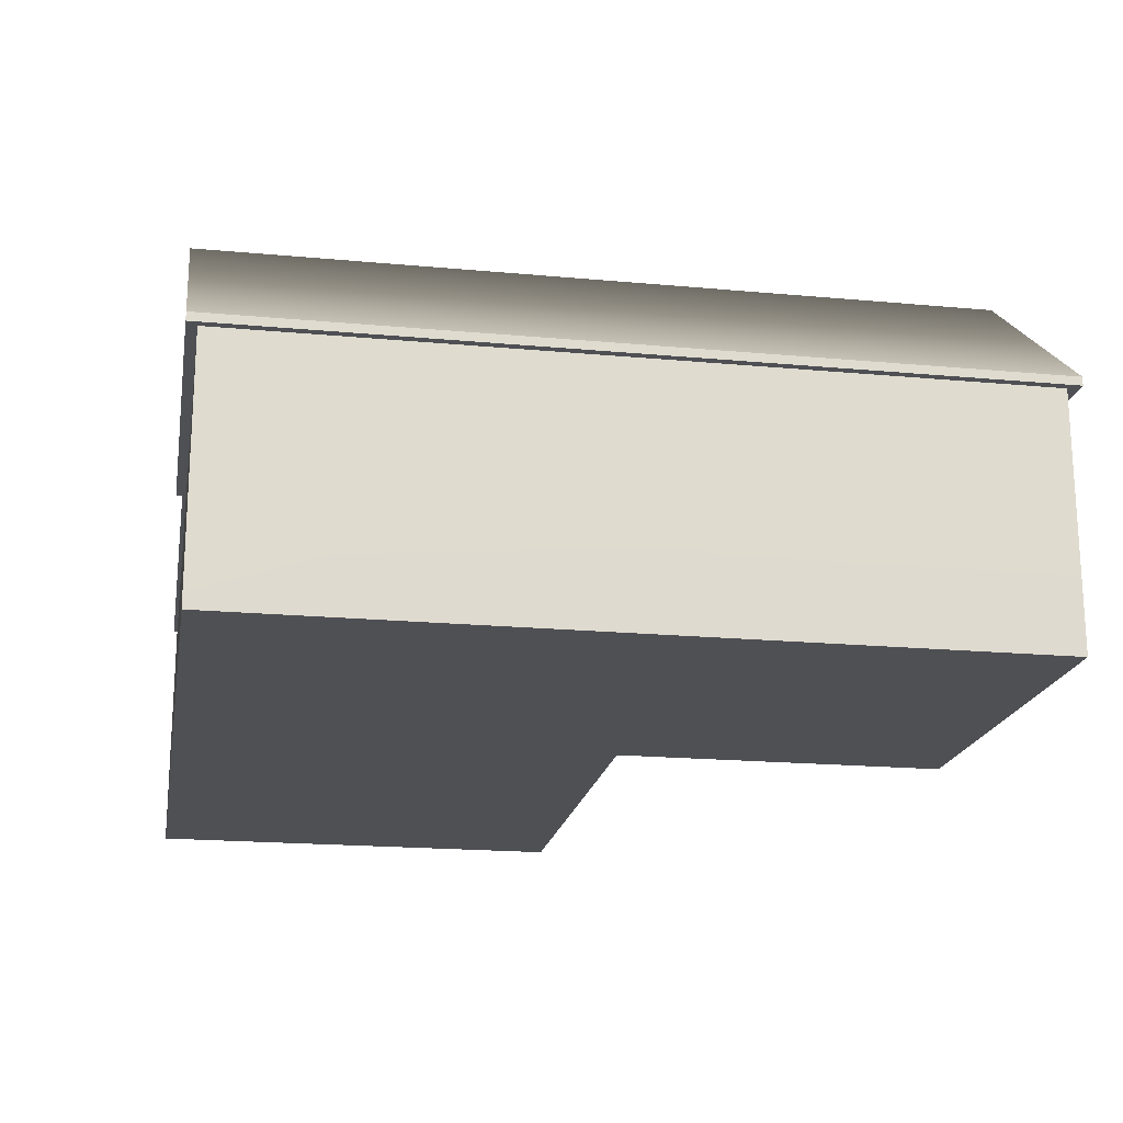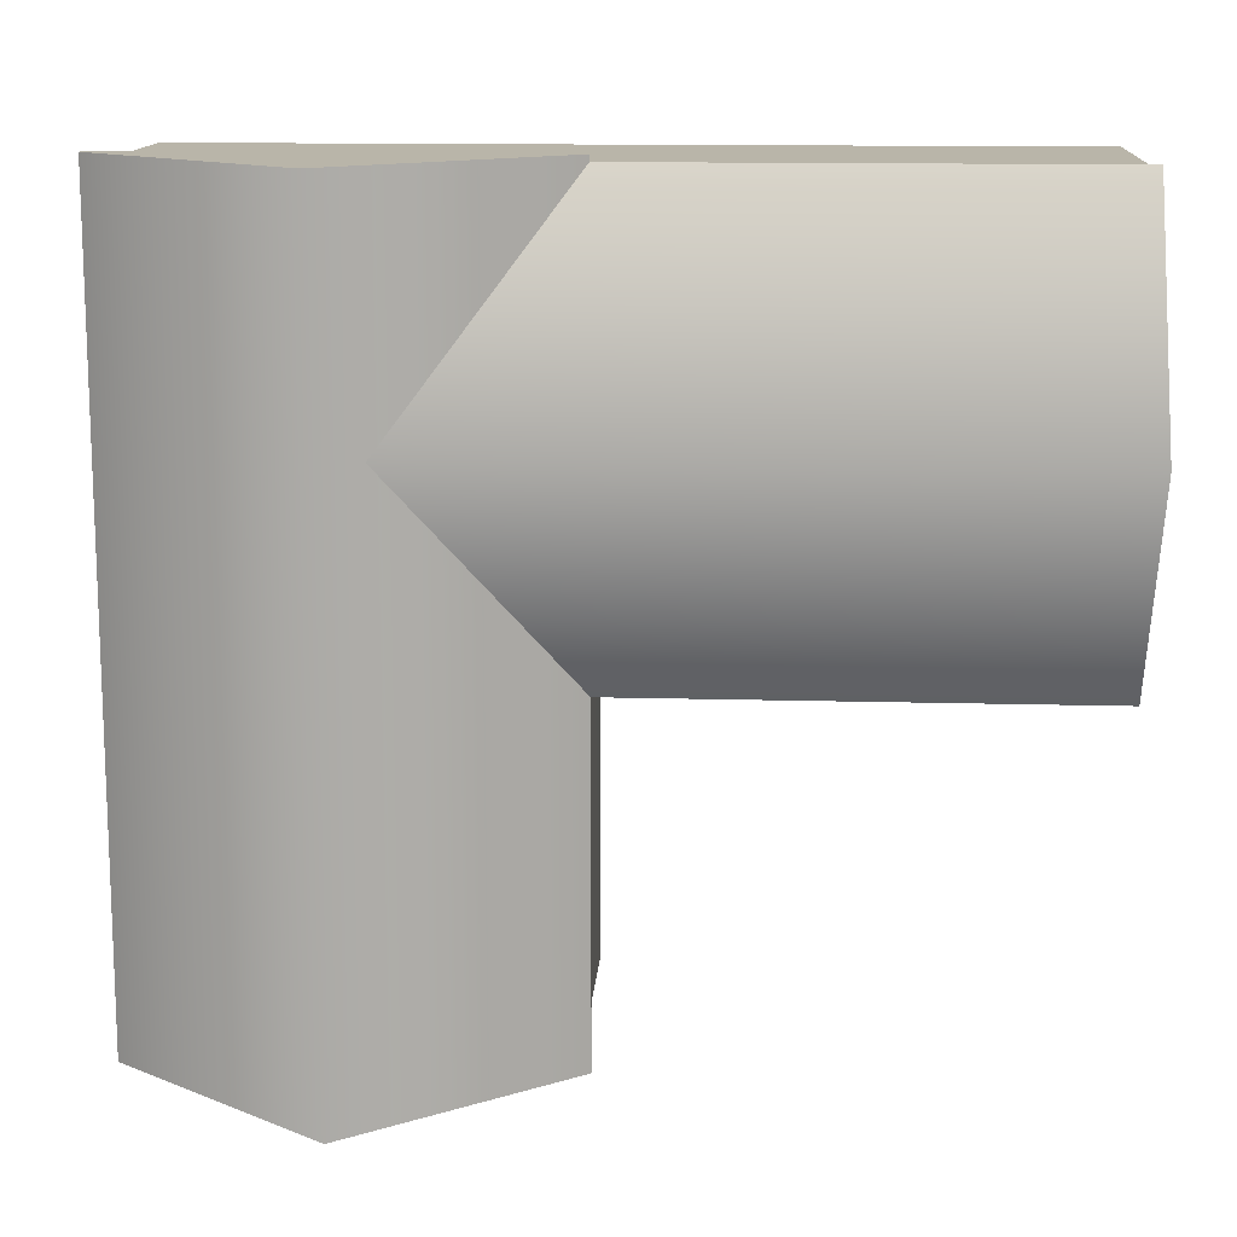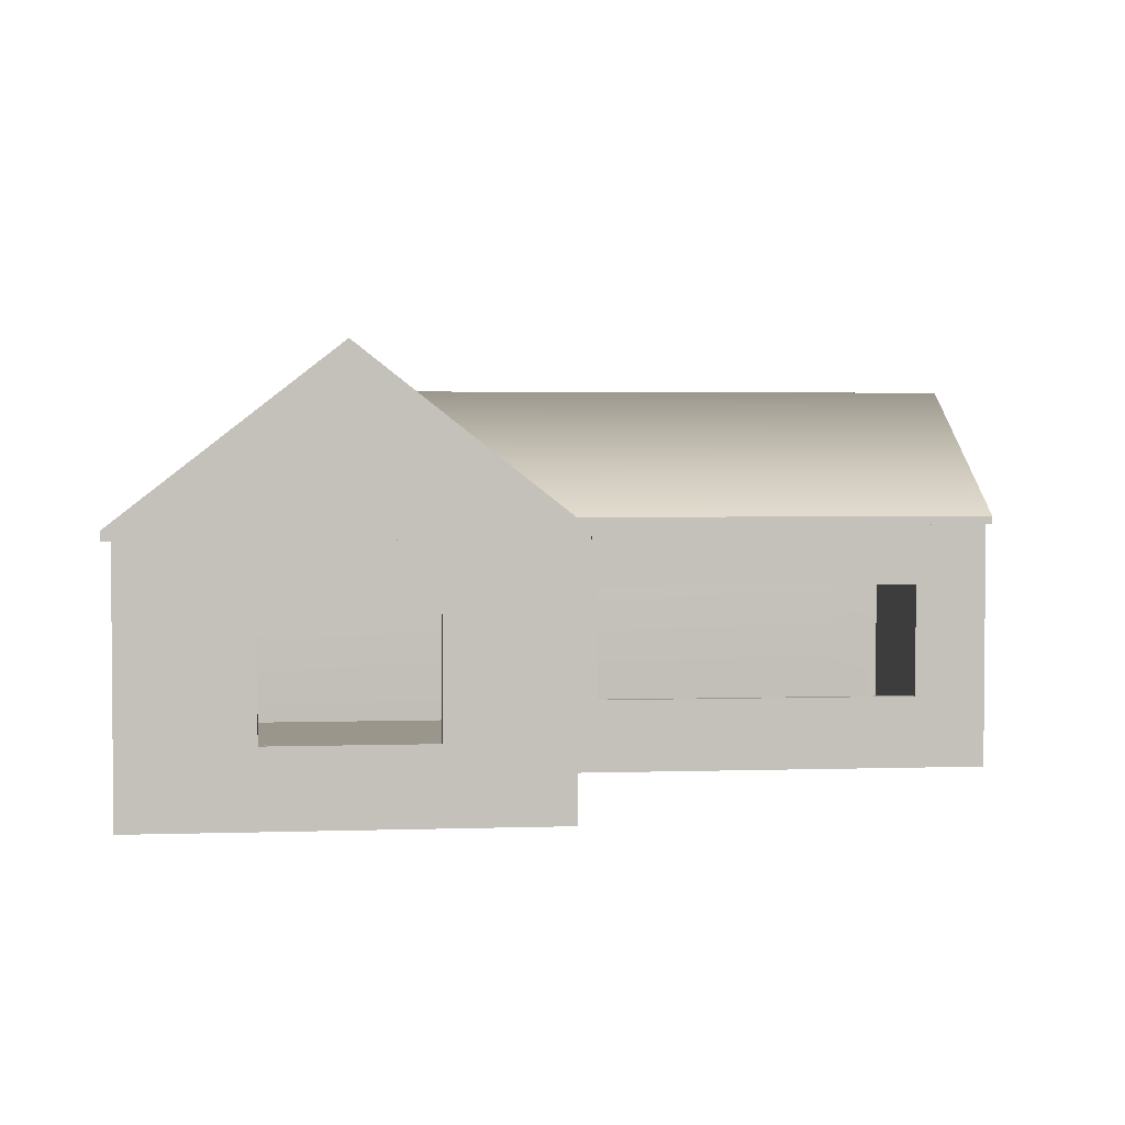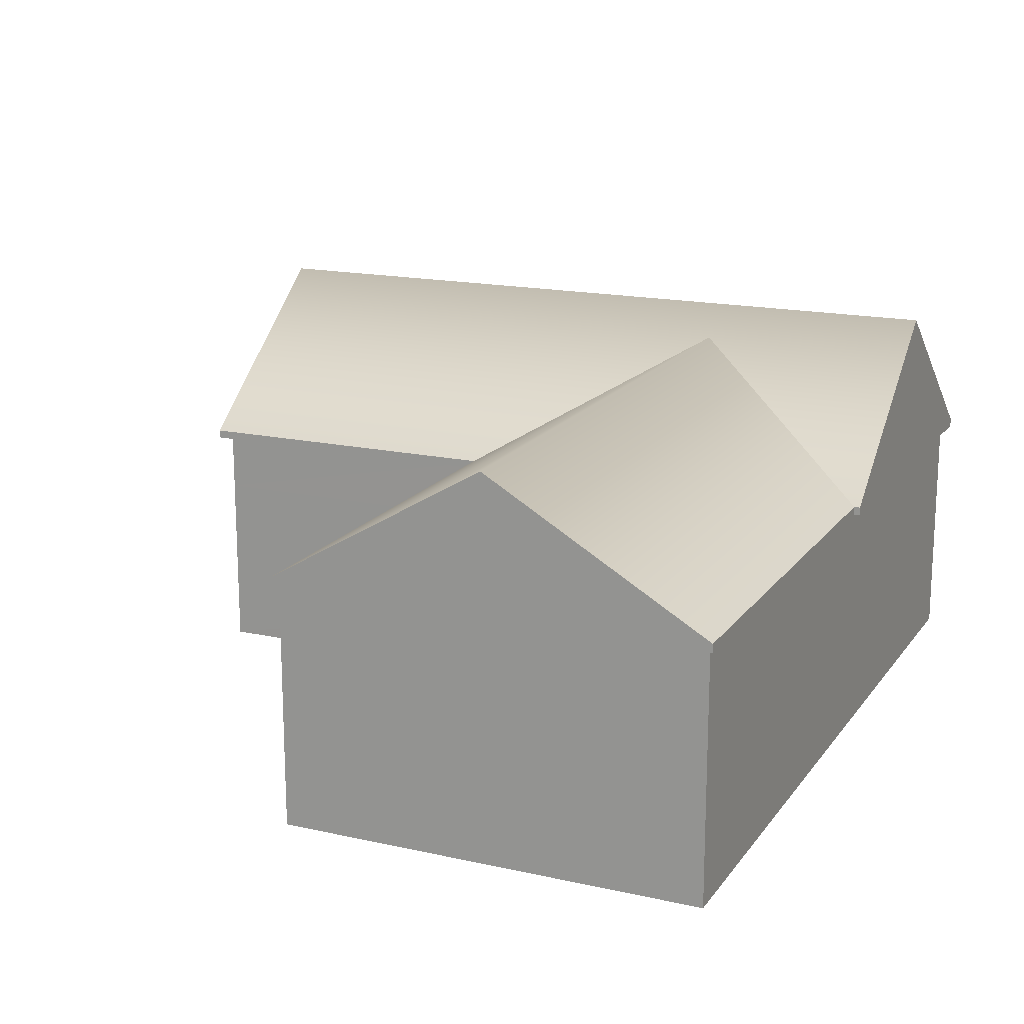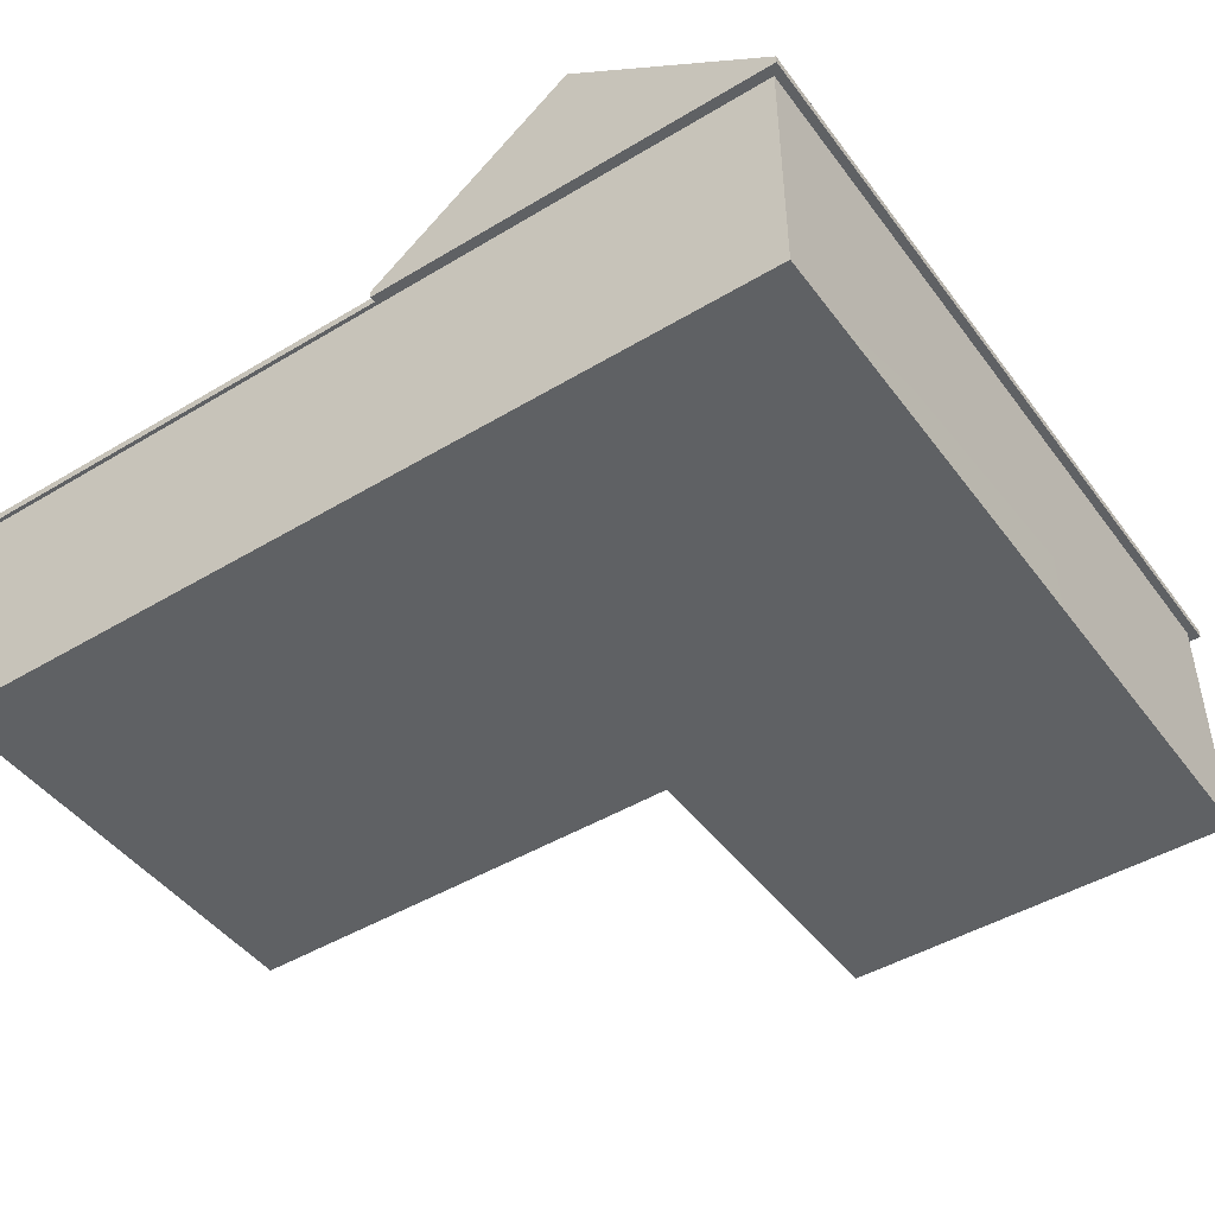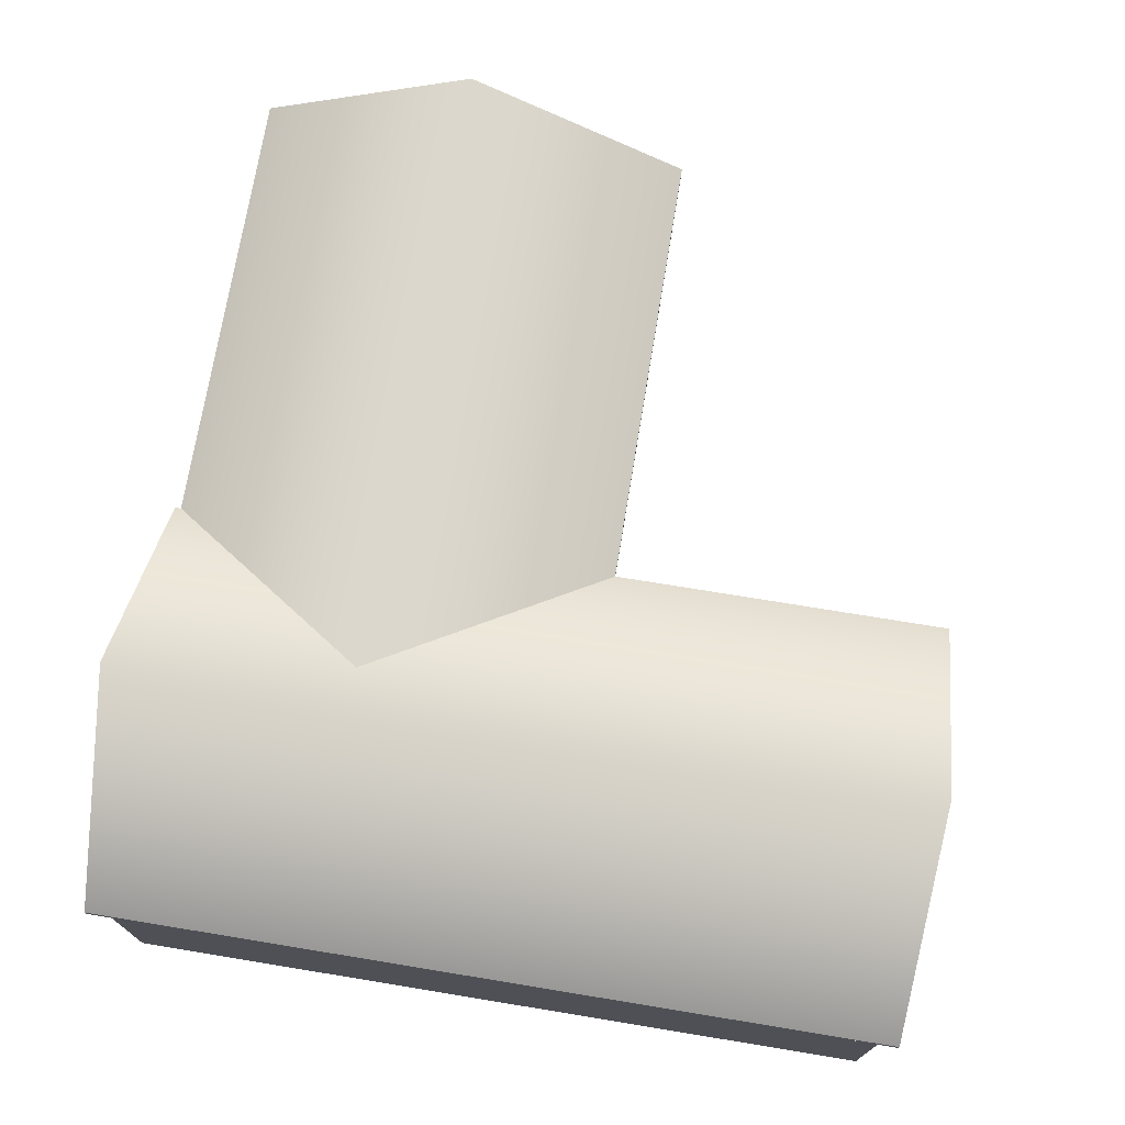
<metadata>
{"format":"obj","ext":"obj","renderer":"f3d","projection":"perspective","resolution":1024,"background":"white","views":[{"elev":-19.2,"azim":80.1,"up":"+Y"},{"elev":13.4,"azim":-176.4,"up":"+Z"},{"elev":2.8,"azim":173.4,"up":"+Y"},{"elev":16.8,"azim":-65.8,"up":"+Y"},{"elev":-46.1,"azim":34.5,"up":"+Y"},{"elev":72.9,"azim":99.3,"up":"+Y"}]}
</metadata>
<code>
v  -0.1973 0.0066 0.1355
v  0.1636 0.0066 0.1355
v  -0.1973 0.0066 -0.0472
v  0.1636 0.0066 -0.0471
v  -0.1973 0.1141 0.1355
v  0.1636 0.1141 0.1355
v  -0.1973 0.1141 -0.0472
v  0.1636 0.1141 -0.0471
v  -0.0034 0.1141 -0.0471
v  -0.0034 0.1141 0.1355
v  -0.0034 0.0066 0.1355
v  -0.0034 0.0066 -0.0471
v  -0.0034 0.1141 -0.1868
v  0.1636 0.1141 -0.1868
v  0.1636 0.0066 -0.1868
v  -0.0034 0.0066 -0.1868
v  -0.0034 0.0858 -0.1868
v  0.1636 0.0858 -0.1868
v  0.1636 0.0858 -0.0471
v  0.1636 0.0858 0.1355
v  -0.0034 0.0858 0.1355
v  -0.1974 0.0858 0.1355
v  -0.1974 0.0858 -0.0472
v  -0.0034 0.0858 -0.0472
v  -0.0034 0.0375 -0.1868
v  0.1636 0.0375 -0.1868
v  0.1636 0.0375 -0.0471
v  0.1636 0.0375 0.1355
v  -0.0034 0.0375 0.1355
v  -0.1974 0.0375 0.1355
v  -0.1974 0.0375 -0.0472
v  -0.0034 0.0375 -0.0472
v  -0.0289 0.0858 -0.0472
v  -0.0289 0.0375 -0.0472
v  -0.0289 0.0066 -0.0472
v  -0.0289 0.0066 0.1355
v  -0.0289 0.0375 0.1355
v  -0.0289 0.0858 0.1355
v  -0.0289 0.1141 0.1355
v  -0.0289 0.1141 -0.0472
v  -0.1668 0.0858 -0.0472
v  -0.1668 0.0375 -0.0472
v  -0.1668 0.0066 -0.0472
v  -0.1668 0.0066 0.1355
v  -0.1668 0.0375 0.1355
v  -0.1668 0.0858 0.1355
v  -0.1668 0.1141 0.1355
v  -0.1668 0.1141 -0.0472
v  0.1124 0.0066 -0.1868
v  0.1124 0.0375 -0.1869
v  0.1124 0.0858 -0.1869
v  0.1124 0.1141 -0.1868
v  0.1124 0.1141 -0.0471
v  0.1124 0.1141 0.1355
v  0.1124 0.0858 0.1355
v  0.1124 0.0375 0.1355
v  0.1124 0.0066 0.1355
v  0.1124 0.0066 -0.0471
v  0.0461 0.0066 -0.1868
v  0.0461 0.0375 -0.1869
v  0.0461 0.0858 -0.1869
v  0.0461 0.1141 -0.1868
v  0.0461 0.1141 -0.0471
v  0.0461 0.1141 0.1355
v  0.0461 0.0858 0.1355
v  0.0461 0.0375 0.1355
v  0.0461 0.0066 0.1355
v  0.0461 0.0066 -0.0471
v  -0.1955 0.0085 0.1337
v  0.1617 0.0085 0.1337
v  -0.1955 0.0085 -0.0453
v  0.1613 0.0089 -0.0471
v  -0.1955 0.1123 0.1337
v  0.1617 0.1123 0.1337
v  -0.1955 0.1123 -0.0453
v  0.1613 0.1118 -0.0471
v  -0.0024 0.1113 -0.0462
v  -0.0034 0.1118 0.1332
v  -0.0034 0.0089 0.1332
v  -0.0024 0.0094 -0.0462
v  -0.0016 0.1123 -0.185
v  0.1617 0.1123 -0.185
v  0.1617 0.0085 -0.185
v  -0.0016 0.0085 -0.185
v  -0.0012 0.0858 -0.1846
v  0.1613 0.0858 -0.1846
v  0.1604 0.0858 -0.0471
v  0.1613 0.0858 0.1332
v  -0.0034 0.0858 0.1324
v  -0.1951 0.0858 0.1332
v  -0.1951 0.0858 -0.045
v  -0.0012 0.0858 -0.045
v  -0.0012 0.0375 -0.1846
v  0.1613 0.0375 -0.1846
v  0.1604 0.0375 -0.0471
v  0.1613 0.0375 0.1332
v  -0.0034 0.0375 0.1324
v  -0.1951 0.0375 0.1332
v  -0.1951 0.0375 -0.045
v  -0.0012 0.0375 -0.045
v  -0.0289 0.0858 -0.044
v  -0.0289 0.0375 -0.044
v  -0.0289 0.0089 -0.045
v  -0.0289 0.0089 0.1332
v  -0.0289 0.0375 0.1324
v  -0.0289 0.0858 0.1324
v  -0.0289 0.1118 0.1332
v  -0.0289 0.1118 -0.045
v  -0.1668 0.0858 -0.044
v  -0.1668 0.0375 -0.044
v  -0.1668 0.0089 -0.045
v  -0.1668 0.0089 0.1332
v  -0.1668 0.0375 0.1324
v  -0.1668 0.0858 0.1324
v  -0.1668 0.1118 0.1332
v  -0.1668 0.1118 -0.045
v  0.1124 0.0089 -0.1846
v  0.1124 0.0375 -0.1837
v  0.1124 0.0858 -0.1837
v  0.1124 0.1118 -0.1846
v  0.1124 0.111 -0.0471
v  0.1124 0.1118 0.1332
v  0.1124 0.0858 0.1324
v  0.1124 0.0375 0.1324
v  0.1124 0.0089 0.1332
v  0.1124 0.0097 -0.0471
v  0.0461 0.0089 -0.1846
v  0.0461 0.0375 -0.1837
v  0.0461 0.0858 -0.1837
v  0.0461 0.1118 -0.1846
v  0.0461 0.111 -0.0471
v  0.0461 0.1118 0.1332
v  0.0461 0.0858 0.1324
v  0.0461 0.0375 0.1324
v  0.0461 0.0089 0.1332
v  0.0461 0.0097 -0.0471
o walls
g walls
f 3 43 44
f 44 1 3
f 47 48 7
f 7 5 47
f 44 45 30
f 30 1 44
f 4 27 28
f 28 2 4
f 49 50 26
f 26 15 49
f 1 30 31
f 31 3 1
f 68 67 11
f 11 12 68
f 64 63 9
f 9 10 64
f 67 66 29
f 29 11 67
f 35 34 32
f 32 12 35
f 63 62 13
f 13 9 63
f 19 18 14
f 14 8 19
f 58 49 15
f 15 4 58
f 32 25 16
f 16 12 32
f 10 39 38
f 38 21 10
f 8 6 20
f 20 19 8
f 13 62 61
f 61 17 13
f 5 7 23
f 23 22 5
f 6 54 55
f 55 20 6
f 7 48 41
f 41 23 7
f 27 26 18
f 18 19 27
f 9 13 17
f 17 24 9
f 21 38 37
f 37 29 21
f 19 20 28
f 28 27 19
f 17 61 60
f 60 25 17
f 22 23 31
f 31 30 22
f 20 55 56
f 56 28 20
f 23 41 42
f 42 31 23
f 24 17 25
f 25 32 24
f 4 15 26
f 26 27 4
f 12 11 36
f 36 35 12
f 10 9 40
f 40 39 10
f 11 29 37
f 37 36 11
f 43 42 34
f 34 35 43
f 47 46 38
f 38 39 47
f 9 24 33
f 33 40 9
f 46 45 37
f 37 38 46
f 24 32 34
f 34 33 24
f 35 36 44
f 44 43 35
f 39 40 48
f 48 47 39
f 36 37 45
f 45 44 36
f 40 33 41
f 41 48 40
f 3 31 42
f 42 43 3
f 5 22 46
f 46 47 5
f 22 30 45
f 45 46 22
f 59 60 50
f 50 49 59
f 4 2 57
f 57 58 4
f 6 8 53
f 53 54 6
f 2 28 56
f 56 57 2
f 8 14 52
f 52 53 8
f 68 59 49
f 49 58 68
f 14 18 51
f 51 52 14
f 64 65 55
f 55 54 64
f 18 26 50
f 50 51 18
f 65 66 56
f 56 55 65
f 58 57 67
f 67 68 58
f 54 53 63
f 63 64 54
f 57 56 66
f 66 67 57
f 53 52 62
f 62 63 53
f 52 51 61
f 61 62 52
f 16 25 60
f 60 59 16
f 12 16 59
f 59 68 12
f 10 21 65
f 65 64 10
f 21 29 66
f 66 65 21
f 112 111 71
f 71 69 112
f 75 116 115
f 115 73 75
f 98 113 112
f 112 69 98
f 96 95 72
f 72 70 96
f 94 118 117
f 117 83 94
f 99 98 69
f 69 71 99
f 79 135 136
f 136 80 79
f 77 131 132
f 132 78 77
f 97 134 135
f 135 79 97
f 100 102 103
f 103 80 100
f 81 130 131
f 131 77 81
f 82 86 87
f 87 76 82
f 83 117 126
f 126 72 83
f 84 93 100
f 100 80 84
f 106 107 78
f 78 89 106
f 88 74 76
f 76 87 88
f 129 130 81
f 81 85 129
f 91 75 73
f 73 90 91
f 123 122 74
f 74 88 123
f 109 116 75
f 75 91 109
f 86 94 95
f 95 87 86
f 85 81 77
f 77 92 85
f 105 106 89
f 89 97 105
f 96 88 87
f 87 95 96
f 128 129 85
f 85 93 128
f 99 91 90
f 90 98 99
f 124 123 88
f 88 96 124
f 110 109 91
f 91 99 110
f 93 85 92
f 92 100 93
f 94 83 72
f 72 95 94
f 104 79 80
f 80 103 104
f 108 77 78
f 78 107 108
f 105 97 79
f 79 104 105
f 102 110 111
f 111 103 102
f 106 114 115
f 115 107 106
f 101 92 77
f 77 108 101
f 105 113 114
f 114 106 105
f 102 100 92
f 92 101 102
f 112 104 103
f 103 111 112
f 116 108 107
f 107 115 116
f 113 105 104
f 104 112 113
f 109 101 108
f 108 116 109
f 110 99 71
f 71 111 110
f 114 90 73
f 73 115 114
f 113 98 90
f 90 114 113
f 118 128 127
f 127 117 118
f 125 70 72
f 72 126 125
f 121 76 74
f 74 122 121
f 124 96 70
f 70 125 124
f 120 82 76
f 76 121 120
f 117 127 136
f 136 126 117
f 119 86 82
f 82 120 119
f 123 133 132
f 132 122 123
f 118 94 86
f 86 119 118
f 124 134 133
f 133 123 124
f 135 125 126
f 126 136 135
f 131 121 122
f 122 132 131
f 134 124 125
f 125 135 134
f 130 120 121
f 121 131 130
f 129 119 120
f 120 130 129
f 128 93 84
f 84 127 128
f 127 84 80
f 80 136 127
f 133 89 78
f 78 132 133
f 134 97 89
f 89 133 134
f 60 61 129
f 129 128 60
f 42 41 109
f 109 110 42
f 34 42 110
f 110 102 34
f 33 34 102
f 102 101 33
f 41 33 101
f 101 109 41
f 50 60 128
f 128 118 50
f 51 50 118
f 118 119 51
f 61 51 119
f 119 129 61
v  -0.0076 0.1116 0.1397
v  0.1671 0.1116 0.1397
v  -0.0076 0.1116 -0.1917
v  0.1671 0.1116 -0.1917
v  -0.0076 0.1152 0.1397
v  0.1671 0.1152 0.1397
v  -0.0076 0.1152 -0.1917
v  0.1671 0.1152 -0.1917
v  0.0793 0.1835 0.1397
v  0.0793 0.1835 -0.1917
v  0.0793 0.1116 -0.1917
v  0.0793 0.1116 0.1397
v  -0.1995 0.1116 -0.0499
v  -0.1995 0.1116 0.1371
v  0.0775 0.1116 -0.0499
v  0.0775 0.1116 0.1371
v  -0.1995 0.1152 -0.0499
v  -0.1995 0.1152 0.1371
v  0.0775 0.1152 -0.0499
v  0.0775 0.1152 0.1371
v  -0.1995 0.1701 0.0432
v  0.0775 0.1701 0.0432
v  0.0775 0.1116 0.0432
v  -0.1995 0.1116 0.0432
o roof
g roof
f 139 147 148
f 148 137 139
f 145 146 143
f 143 141 145
f 148 145 141
f 141 137 148
f 138 140 144
f 144 142 138
f 147 146 144
f 144 140 147
f 139 137 141
f 141 143 139
f 140 138 148
f 148 147 140
f 142 144 146
f 146 145 142
f 138 142 145
f 145 148 138
f 139 143 146
f 146 147 139
f 151 159 160
f 160 149 151
f 157 158 155
f 155 153 157
f 160 157 153
f 153 149 160
f 150 152 156
f 156 154 150
f 159 158 156
f 156 152 159
f 151 149 153
f 153 155 151
f 152 150 160
f 160 159 152
f 154 156 158
f 158 157 154
f 150 154 157
f 157 160 150
f 151 155 158
f 158 159 151

</code>
